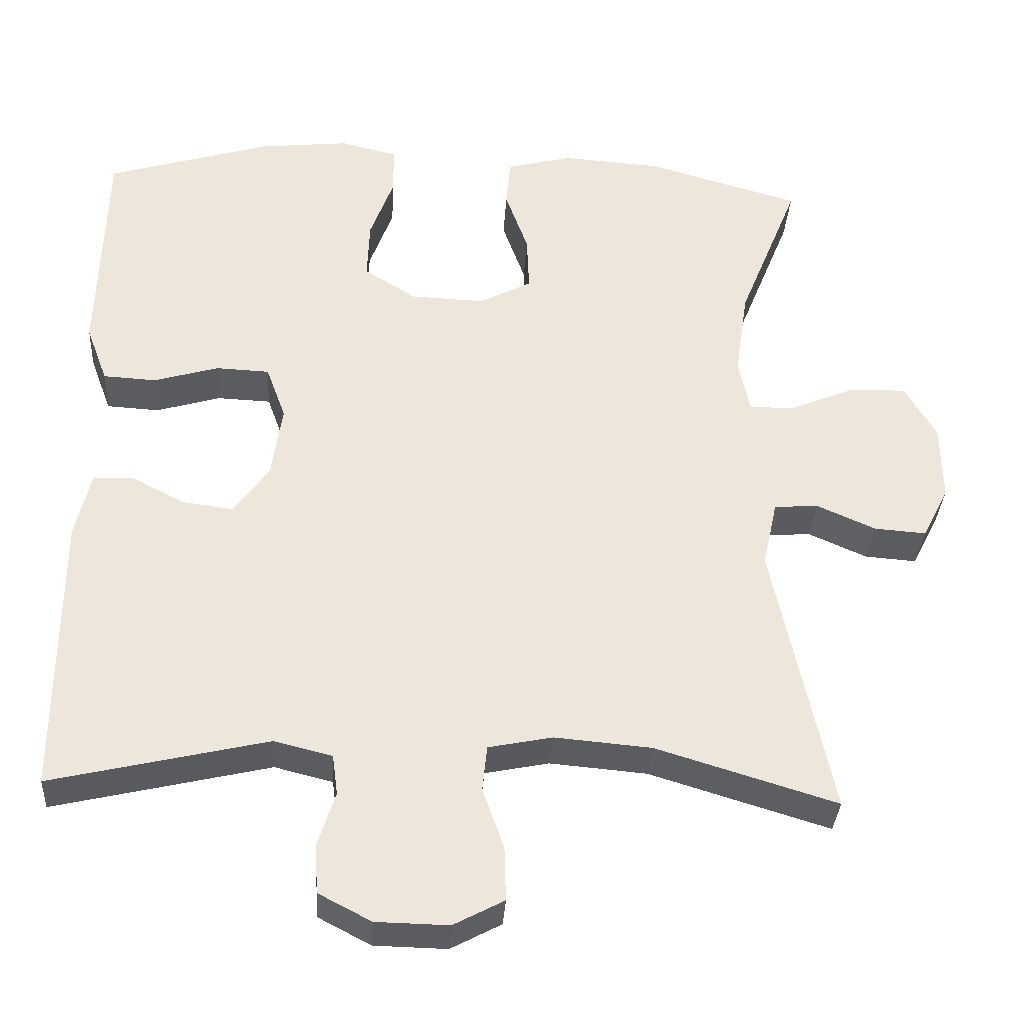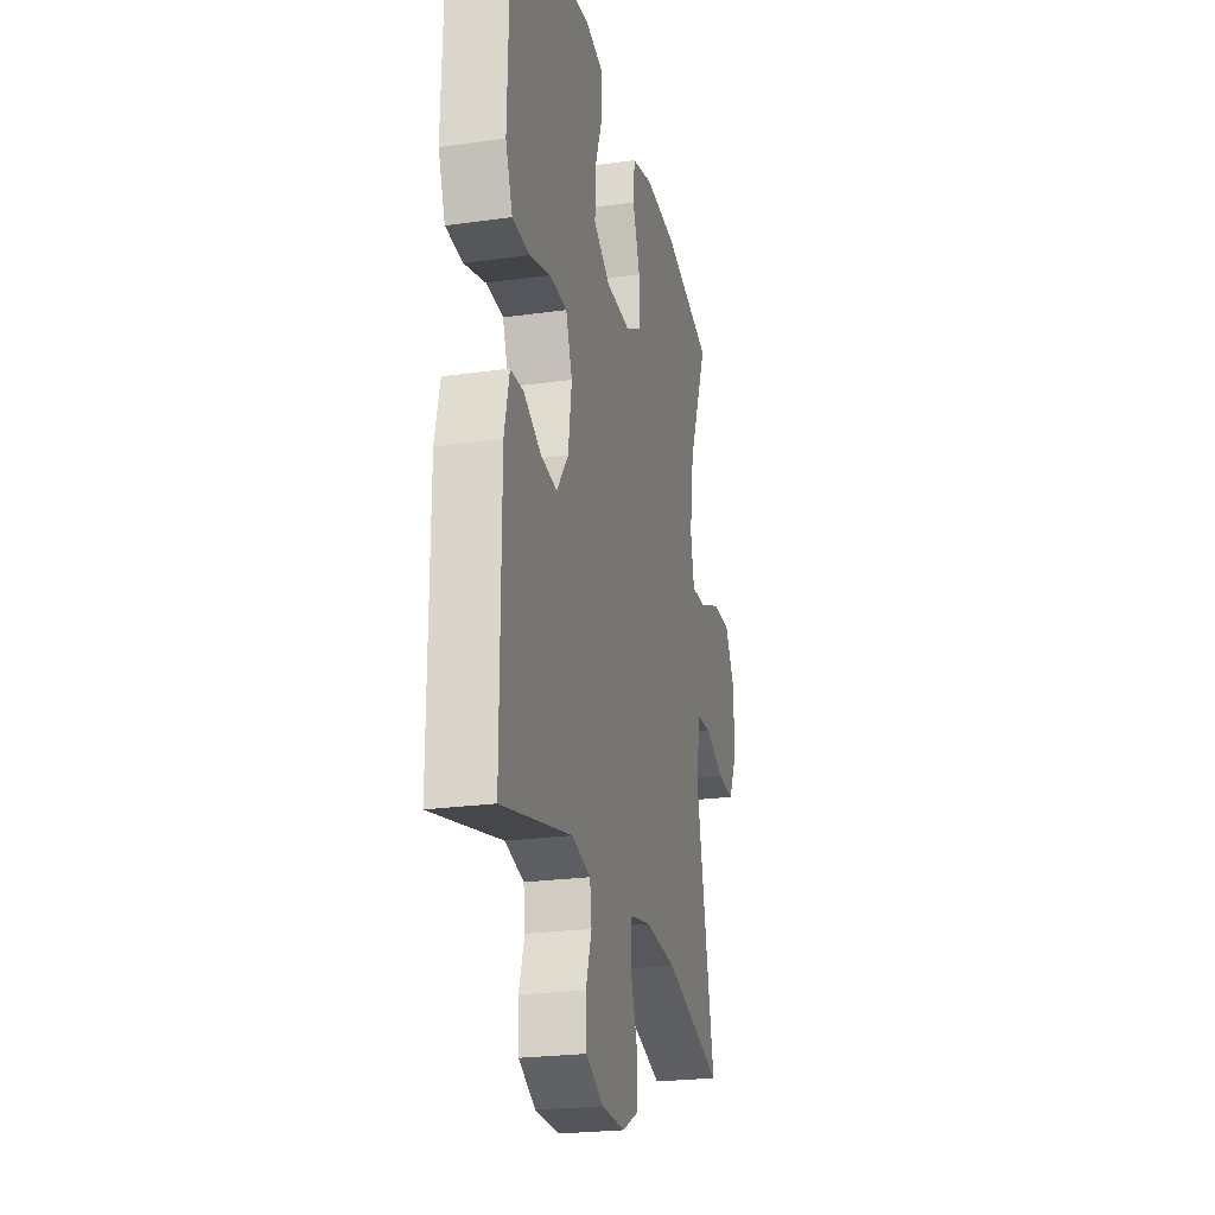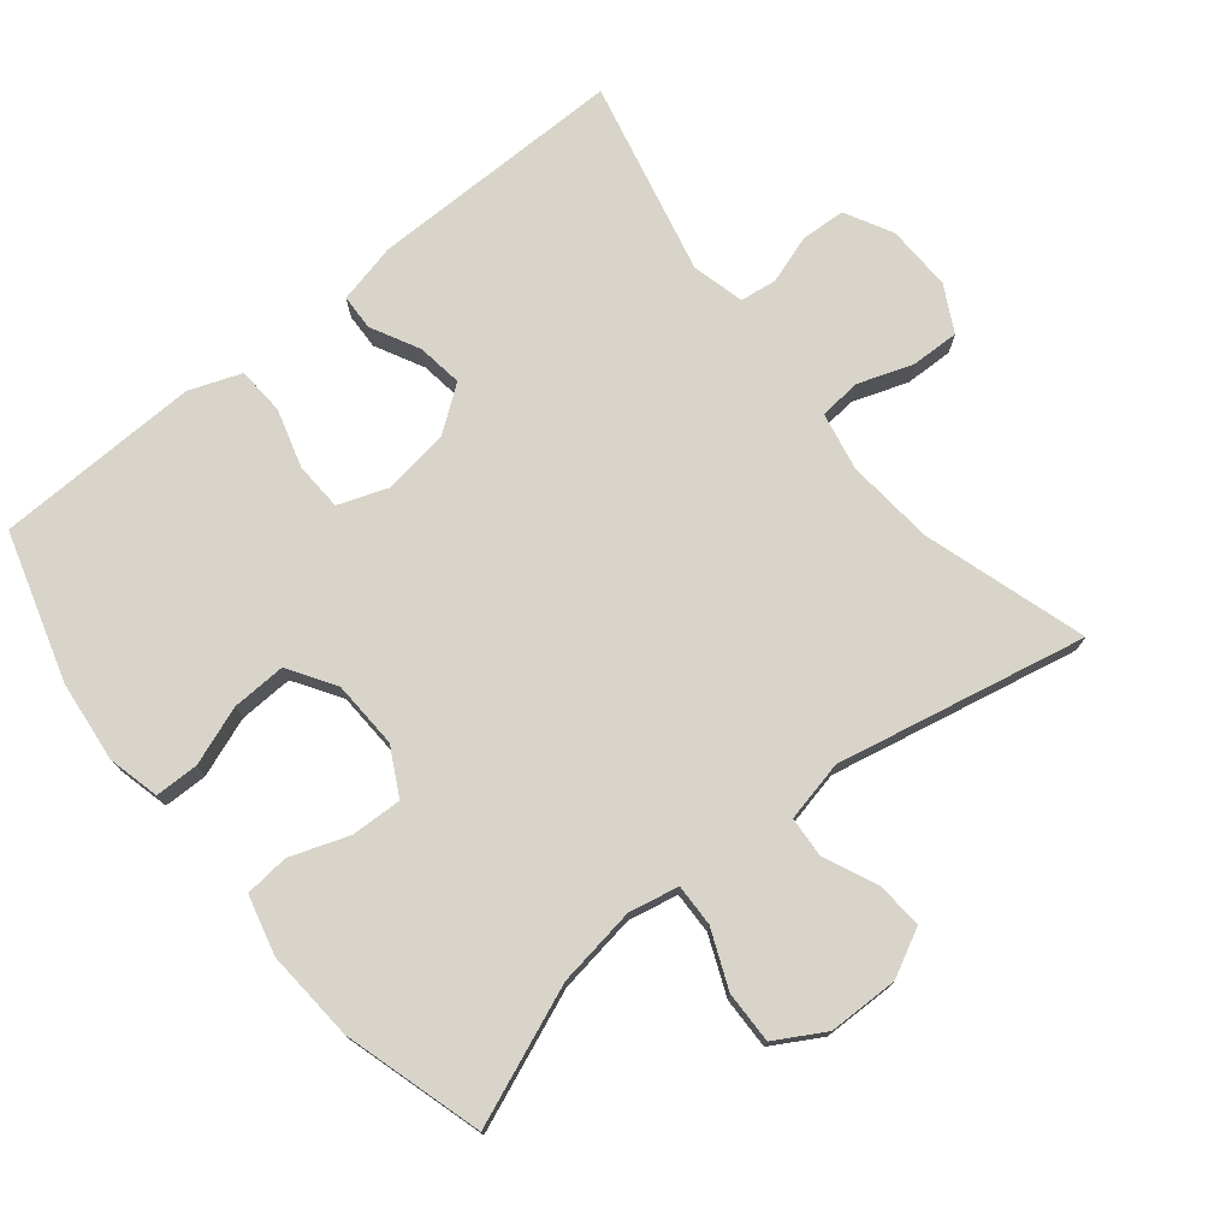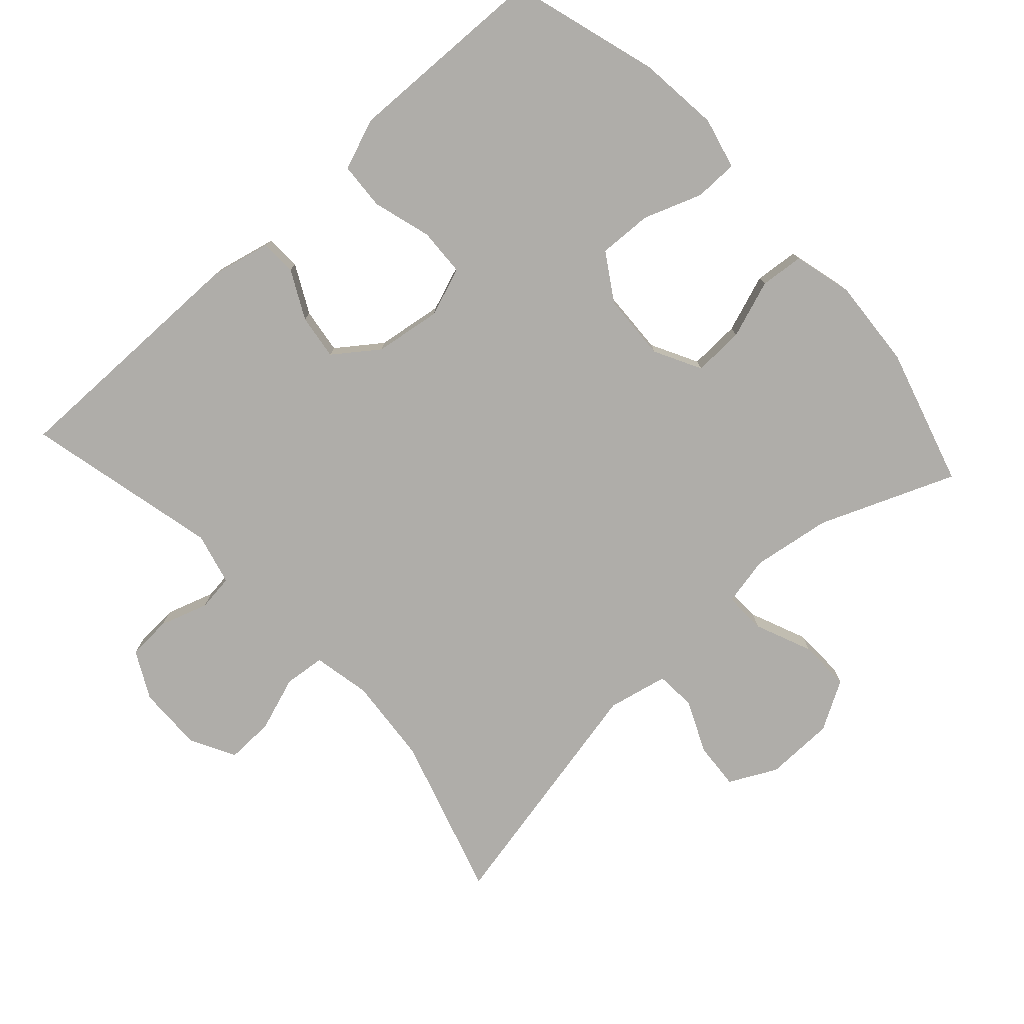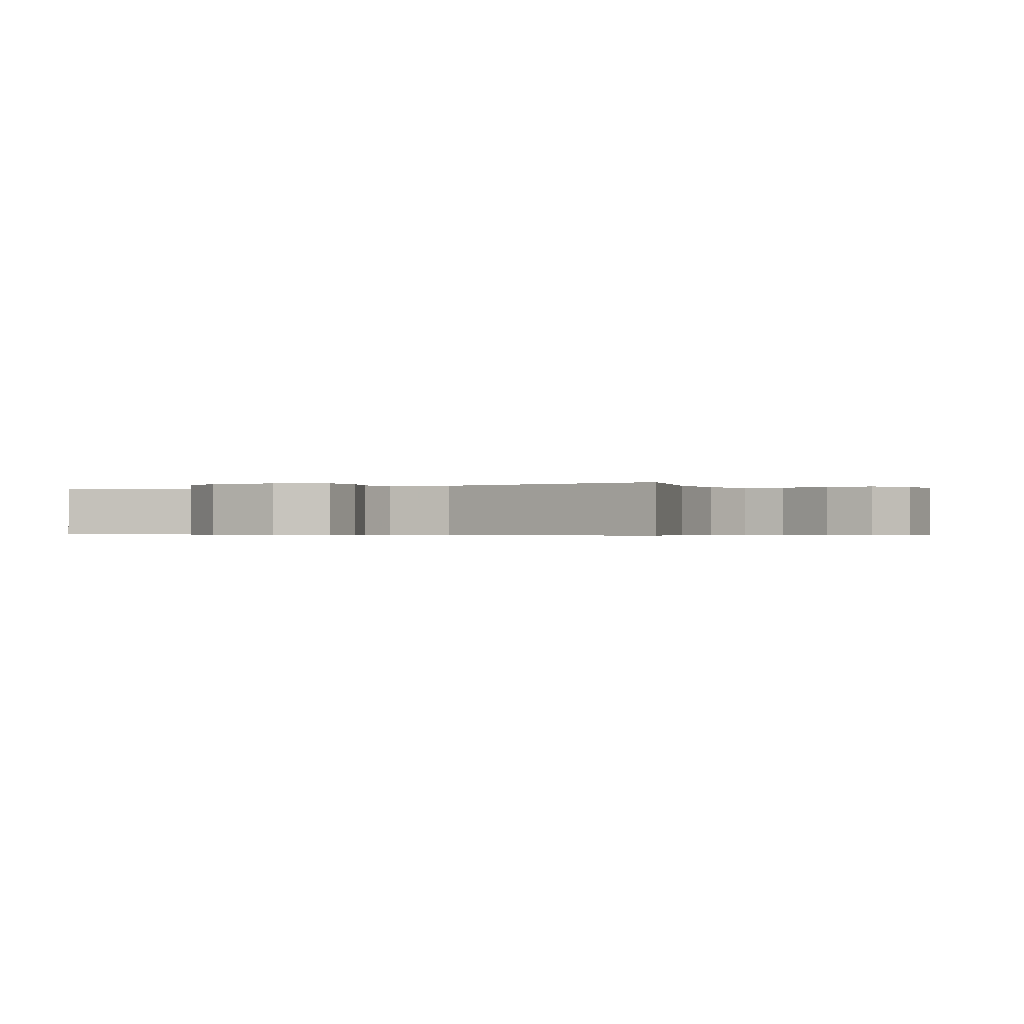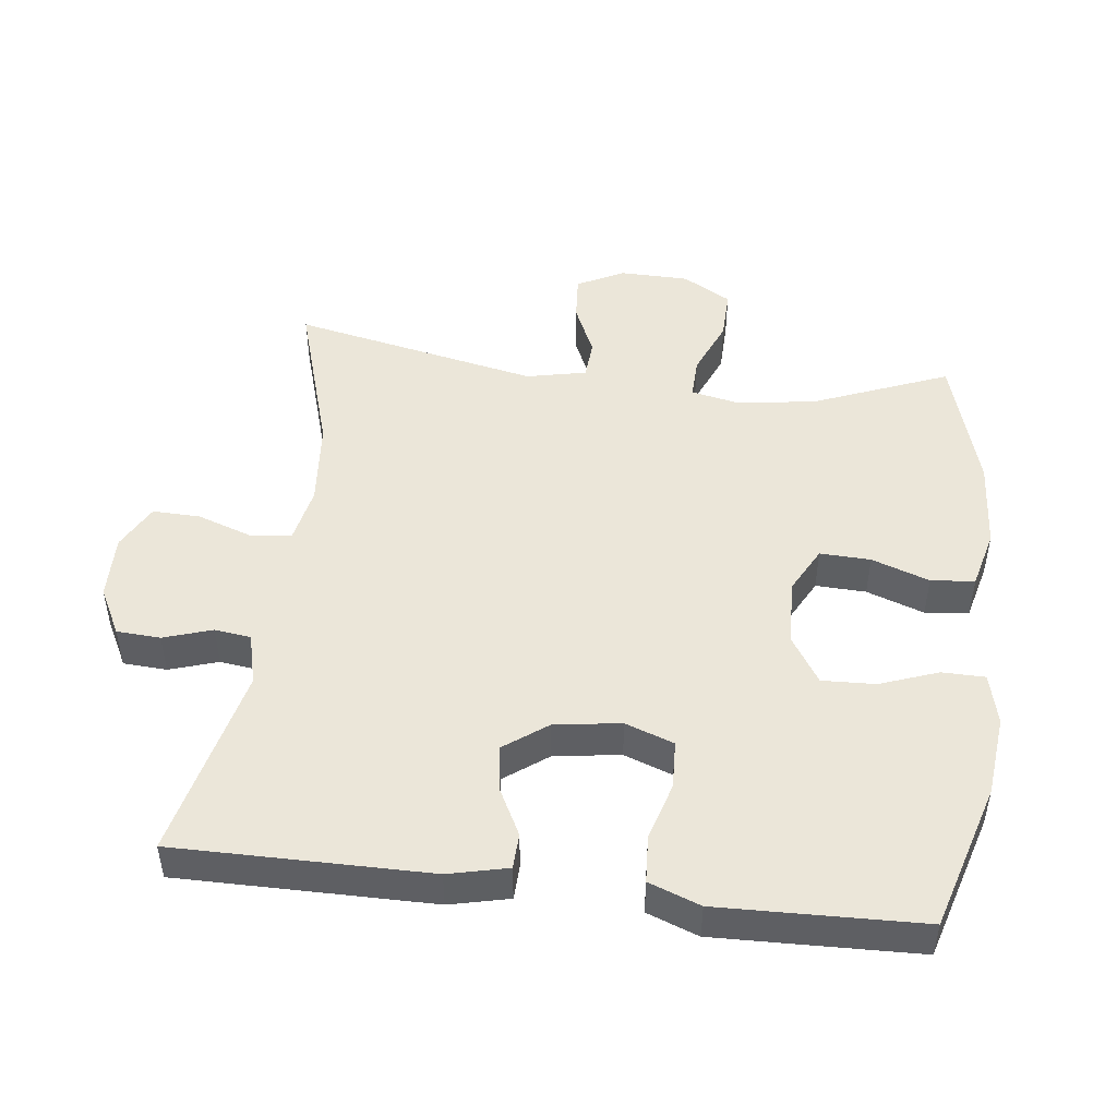
<metadata>
{"format":"obj","ext":"obj","renderer":"f3d","projection":"perspective","resolution":1024,"background":"white","views":[{"elev":-33.9,"azim":-3.5,"up":"+Z"},{"elev":-23.8,"azim":-76.8,"up":"+Z"},{"elev":75.0,"azim":50.9,"up":"+Y"},{"elev":-77.3,"azim":-47.7,"up":"+Y"},{"elev":-0.4,"azim":119.5,"up":"+Y"},{"elev":48.0,"azim":-83.2,"up":"+Y"}]}
</metadata>
<code>
v -0.5 0.07 -0.5
v -0.499 0.07 -0.129
v -0.479 0.07 -0.042
v -0.427 0.07 -0.04
v -0.357 0.07 -0.076
v -0.291 0.07 -0.085
v -0.244 0.07 -0.021
v -0.23 0.07 0.076
v -0.256 0.07 0.147
v -0.326 0.07 0.15
v -0.411 0.07 0.125
v -0.48 0.07 0.129
v -0.508 0.07 0.204
v -0.505 0.07 0.318
v -0.5 0.07 0.5
v -0.285 0.07 0.565
v -0.167 0.07 0.578
v -0.092 0.07 0.56
v -0.091 0.07 0.497
v -0.122 0.07 0.412
v -0.125 0.07 0.334
v -0.057 0.07 0.291
v 0.041 0.07 0.287
v 0.109 0.07 0.323
v 0.106 0.07 0.397
v 0.076 0.07 0.481
v 0.082 0.07 0.545
v 0.168 0.07 0.567
v 0.299 0.07 0.558
v 0.5 0.07 0.5
v 0.421 0.07 0.303
v 0.404 0.07 0.188
v 0.419 0.07 0.116
v 0.48 0.07 0.118
v 0.563 0.07 0.153
v 0.638 0.07 0.155
v 0.679 0.07 0.084
v 0.681 0.07 -0.017
v 0.646 0.07 -0.086
v 0.578 0.07 -0.081
v 0.501 0.07 -0.047
v 0.443 0.07 -0.051
v 0.424 0.07 -0.139
v 0.5 0.07 -0.5
v 0.264 0.07 -0.428
v 0.137 0.07 -0.417
v 0.053 0.07 -0.434
v 0.047 0.07 -0.494
v 0.075 0.07 -0.574
v 0.077 0.07 -0.644
v 0.011 0.07 -0.679
v -0.084 0.07 -0.677
v -0.153 0.07 -0.641
v -0.157 0.07 -0.577
v -0.134 0.07 -0.506
v -0.141 0.07 -0.453
v -0.217 0.07 -0.434
v -0.5 0 -0.5
v -0.499 0 -0.129
v -0.479 0 -0.042
v -0.427 0 -0.04
v -0.357 0 -0.076
v -0.291 0 -0.085
v -0.244 0 -0.021
v -0.23 0 0.076
v -0.256 0 0.147
v -0.326 0 0.15
v -0.411 0 0.125
v -0.48 0 0.129
v -0.508 0 0.204
v -0.505 0 0.318
v -0.5 0 0.5
v -0.285 0 0.565
v -0.167 0 0.578
v -0.092 0 0.56
v -0.091 0 0.497
v -0.122 0 0.412
v -0.125 0 0.334
v -0.057 0 0.291
v 0.041 0 0.287
v 0.109 0 0.323
v 0.106 0 0.397
v 0.076 0 0.481
v 0.082 0 0.545
v 0.168 0 0.567
v 0.299 0 0.558
v 0.5 0 0.5
v 0.421 0 0.303
v 0.404 0 0.188
v 0.419 0 0.116
v 0.48 0 0.118
v 0.563 0 0.153
v 0.638 0 0.155
v 0.679 0 0.084
v 0.681 0 -0.017
v 0.646 0 -0.086
v 0.578 0 -0.081
v 0.501 0 -0.047
v 0.443 0 -0.051
v 0.424 0 -0.139
v 0.5 0 -0.5
v 0.264 0 -0.428
v 0.137 0 -0.417
v 0.053 0 -0.434
v 0.047 0 -0.494
v 0.075 0 -0.574
v 0.077 0 -0.644
v 0.011 0 -0.679
v -0.084 0 -0.677
v -0.153 0 -0.641
v -0.157 0 -0.577
v -0.134 0 -0.506
v -0.141 0 -0.453
v -0.217 0 -0.434
f 52 53 54 55
f 52 55 56
f 51 52 56
f 48 49 50 51
f 47 48 51 56
f 46 47 56 57
f 43 44 45
f 42 43 45 46
f 38 39 40 41
f 38 41 42
f 37 38 42
f 34 35 36 37
f 33 34 37 42
f 32 33 42 46
f 28 29 30 31
f 25 26 27 28
f 24 25 28 31
f 23 24 31 32
f 17 18 19 20
f 17 20 21
f 16 17 21
f 15 16 21
f 14 15 21 22
f 10 11 12 13
f 9 10 13 14
f 2 3 4 5
f 57 1 2 5
f 57 5 6
f 46 57 6 7
f 22 23 32 46
f 22 46 7 8
f 9 14 22
f 8 9 22
f 112 111 110 109
f 113 112 109
f 113 109 108
f 108 107 106 105
f 113 108 105 104
f 114 113 104 103
f 102 101 100
f 103 102 100 99
f 98 97 96 95
f 99 98 95
f 99 95 94
f 94 93 92 91
f 99 94 91 90
f 103 99 90 89
f 88 87 86 85
f 85 84 83 82
f 88 85 82 81
f 89 88 81 80
f 77 76 75 74
f 78 77 74
f 78 74 73
f 78 73 72
f 79 78 72 71
f 70 69 68 67
f 71 70 67 66
f 62 61 60 59
f 62 59 58 114
f 63 62 114
f 64 63 114 103
f 103 89 80 79
f 65 64 103 79
f 79 71 66
f 79 66 65
f 1 58 59 2
f 2 59 60 3
f 3 60 61 4
f 4 61 62 5
f 5 62 63 6
f 6 63 64 7
f 7 64 65 8
f 8 65 66 9
f 9 66 67 10
f 10 67 68 11
f 11 68 69 12
f 12 69 70 13
f 13 70 71 14
f 14 71 72 15
f 15 72 73 16
f 16 73 74 17
f 17 74 75 18
f 18 75 76 19
f 19 76 77 20
f 20 77 78 21
f 21 78 79 22
f 22 79 80 23
f 23 80 81 24
f 24 81 82 25
f 25 82 83 26
f 26 83 84 27
f 27 84 85 28
f 28 85 86 29
f 29 86 87 30
f 30 87 88 31
f 31 88 89 32
f 32 89 90 33
f 33 90 91 34
f 34 91 92 35
f 35 92 93 36
f 36 93 94 37
f 37 94 95 38
f 38 95 96 39
f 39 96 97 40
f 40 97 98 41
f 41 98 99 42
f 42 99 100 43
f 43 100 101 44
f 44 101 102 45
f 45 102 103 46
f 46 103 104 47
f 47 104 105 48
f 48 105 106 49
f 49 106 107 50
f 50 107 108 51
f 51 108 109 52
f 52 109 110 53
f 53 110 111 54
f 54 111 112 55
f 55 112 113 56
f 56 113 114 57
f 57 114 58 1

</code>
